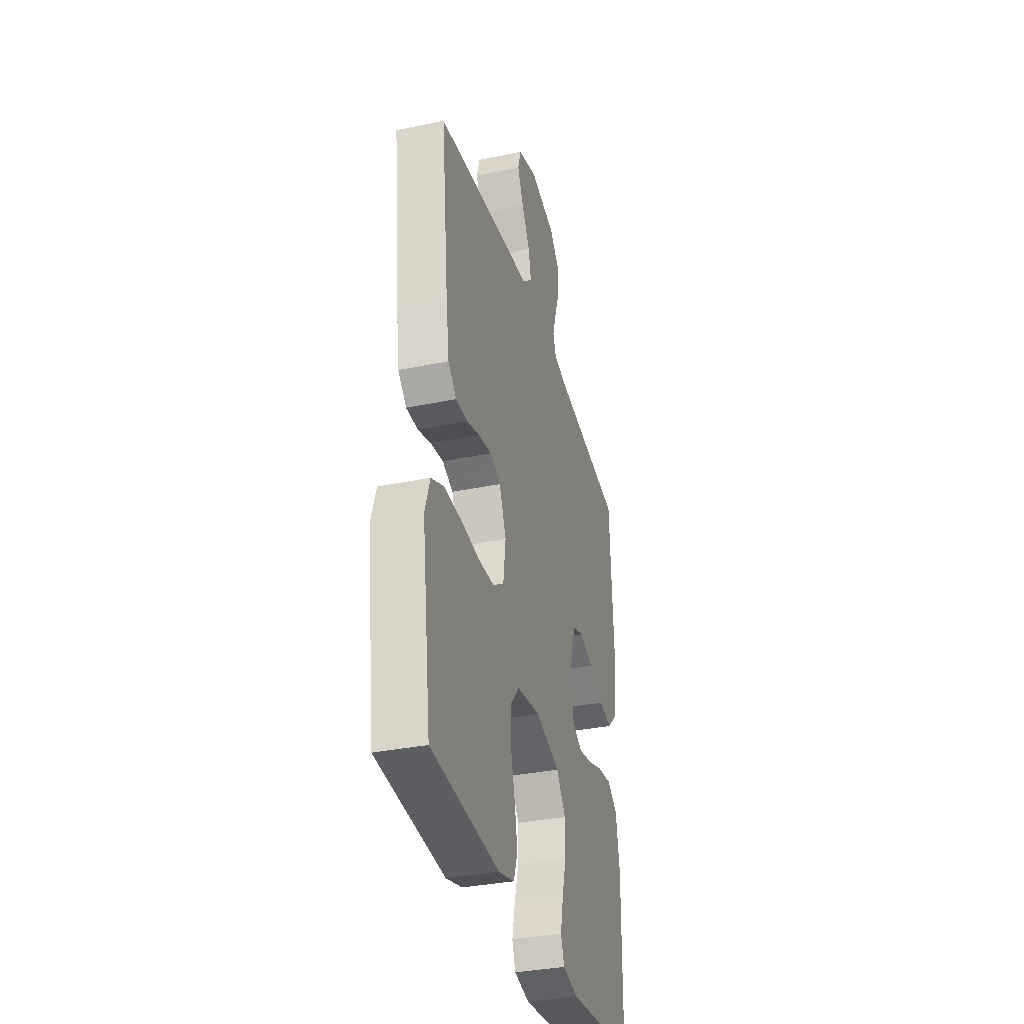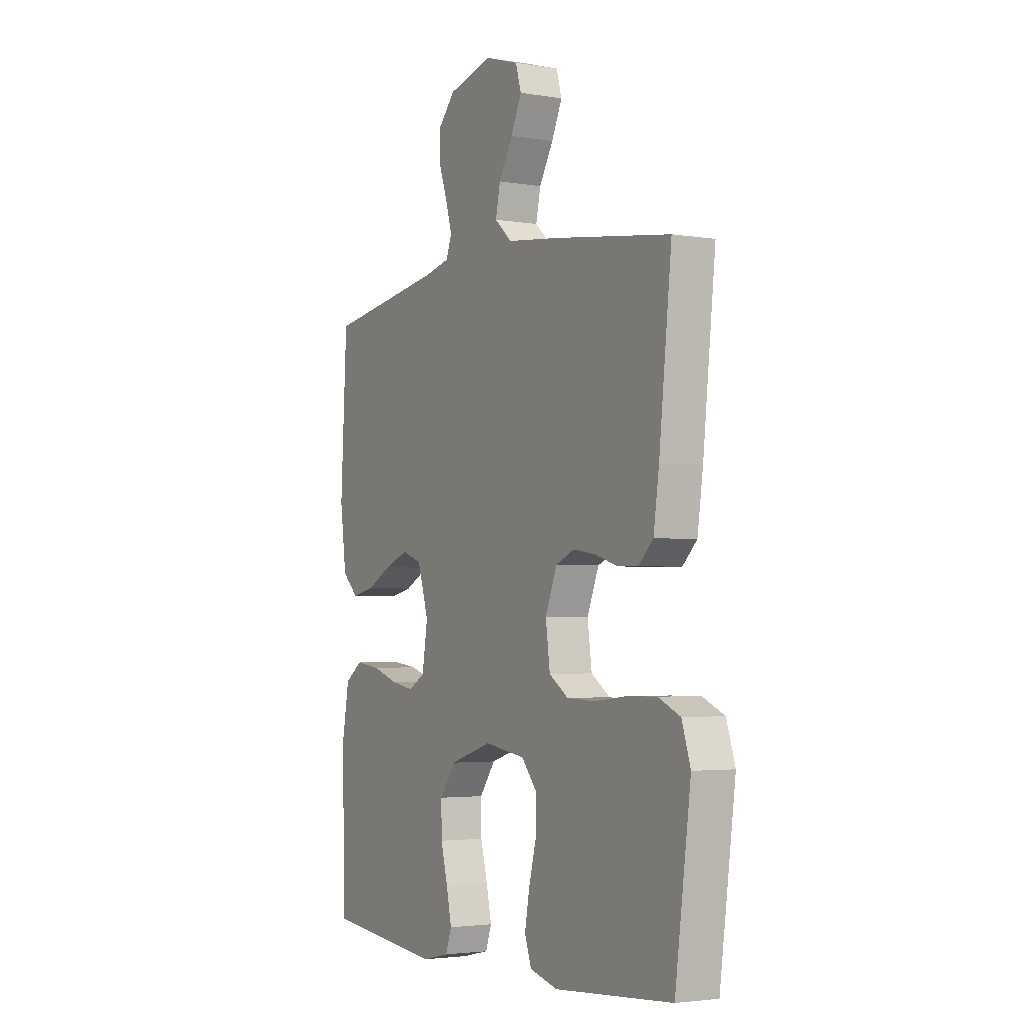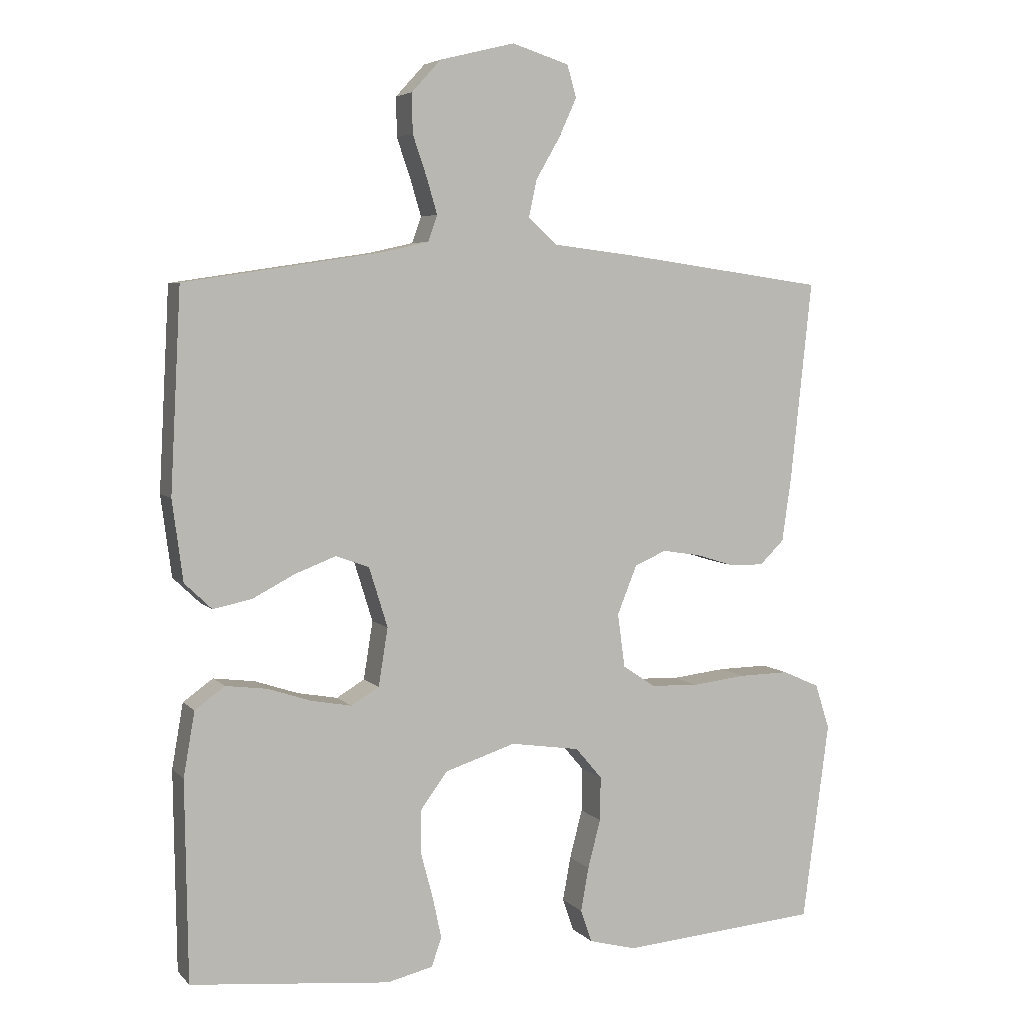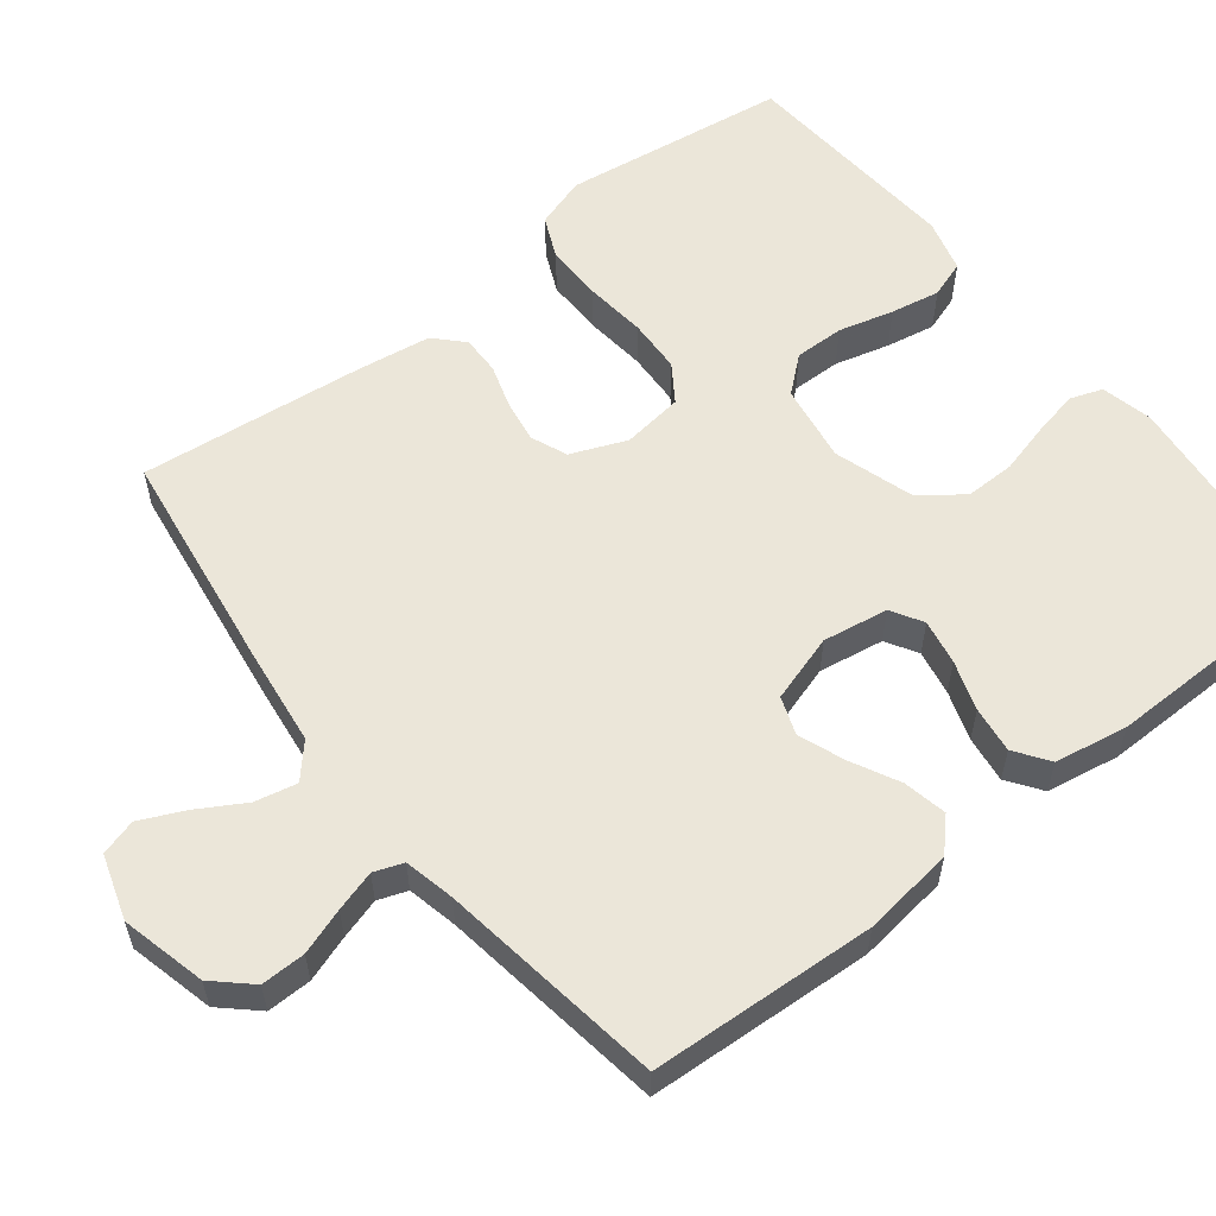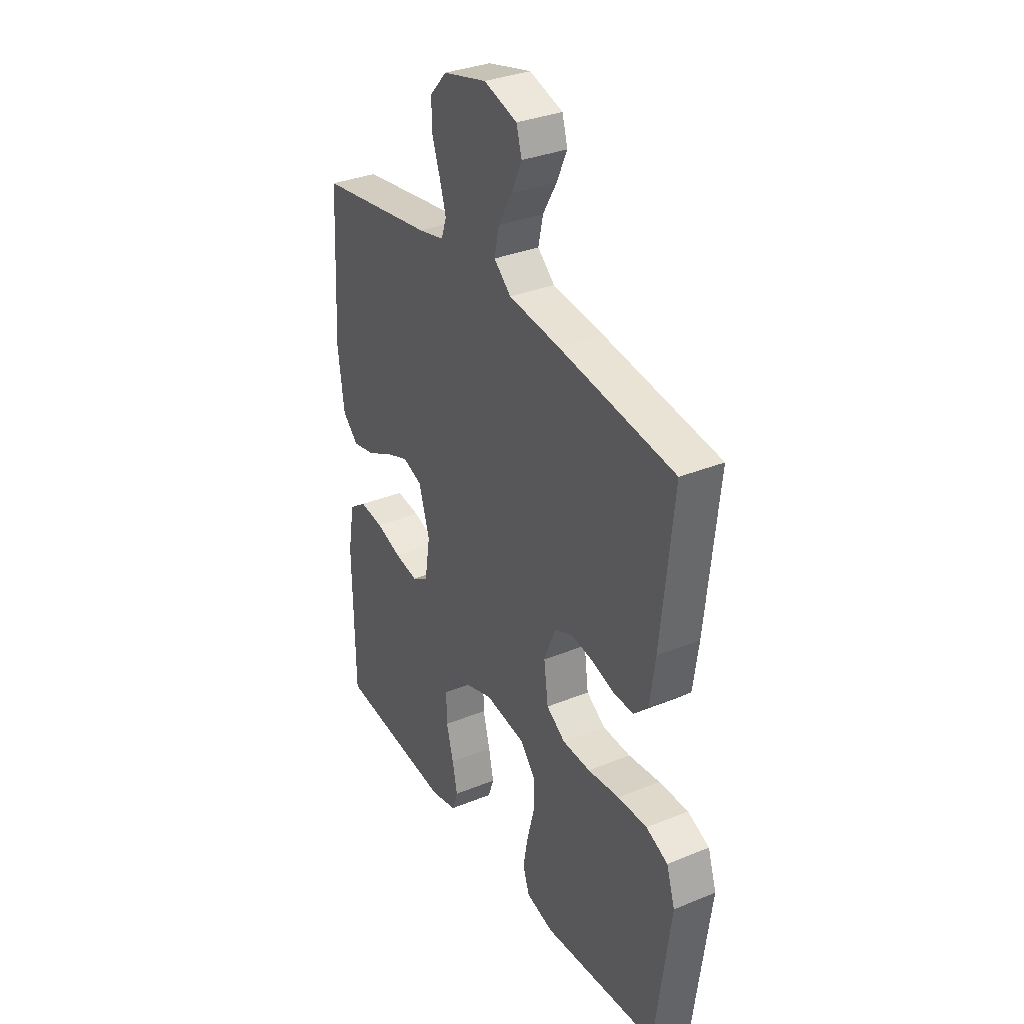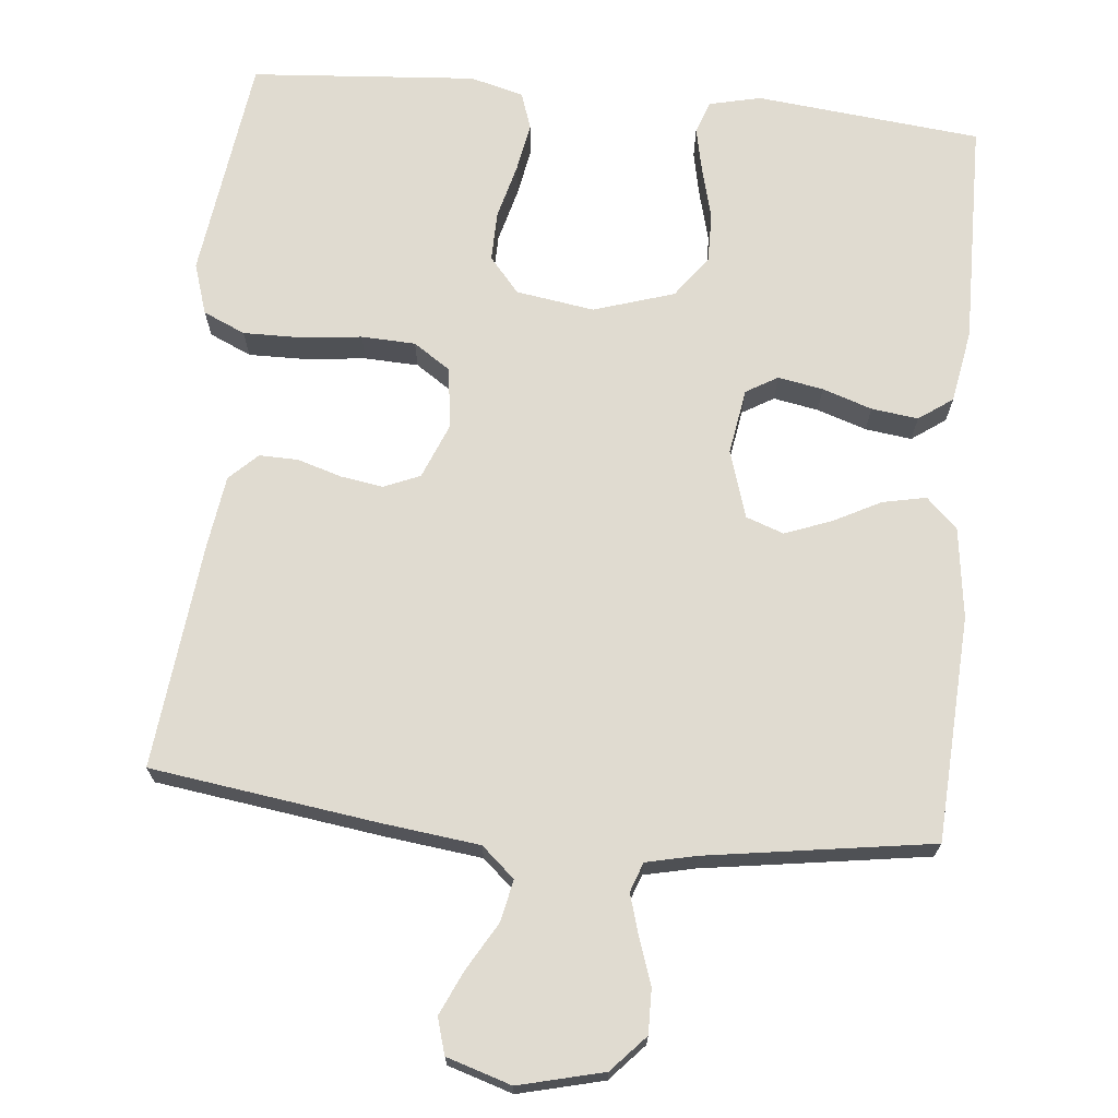
<metadata>
{"format":"obj","ext":"obj","renderer":"f3d","projection":"perspective","resolution":1024,"background":"white","views":[{"elev":-34.6,"azim":-74.5,"up":"+Z"},{"elev":-3.2,"azim":-119.5,"up":"+Z"},{"elev":5.3,"azim":158.1,"up":"+Z"},{"elev":57.5,"azim":52.0,"up":"+Y"},{"elev":33.1,"azim":-119.4,"up":"+Z"},{"elev":70.1,"azim":5.6,"up":"+Y"}]}
</metadata>
<code>
v 0.5 0.07 -0.5
v 0.2 0.07 -0.531
v 0.131 0.07 -0.515
v 0.116 0.07 -0.472
v 0.129 0.07 -0.411
v 0.147 0.07 -0.343
v 0.148 0.07 -0.277
v 0.107 0.07 -0.221
v 0 0.07 -0.187
v -0.104 0.07 -0.203
v -0.144 0.07 -0.25
v -0.143 0.07 -0.316
v -0.124 0.07 -0.389
v -0.112 0.07 -0.455
v -0.129 0.07 -0.504
v -0.2 0.07 -0.523
v -0.5 0.07 -0.5
v -0.54 0.07 -0.2
v -0.518 0.07 -0.132
v -0.462 0.07 -0.107
v -0.386 0.07 -0.108
v -0.304 0.07 -0.117
v -0.232 0.07 -0.114
v -0.183 0.07 -0.081
v -0.172 0.07 0
v -0.202 0.07 0.074
v -0.25 0.07 0.094
v -0.307 0.07 0.085
v -0.365 0.07 0.067
v -0.417 0.07 0.066
v -0.454 0.07 0.102
v -0.468 0.07 0.2
v -0.5 0.07 0.5
v -0.2 0.07 0.542
v -0.069 0.07 0.558
v -0.025 0.07 0.597
v -0.037 0.07 0.653
v -0.073 0.07 0.715
v -0.1 0.07 0.774
v -0.086 0.07 0.822
v 0 0.07 0.849
v 0.113 0.07 0.821
v 0.157 0.07 0.773
v 0.156 0.07 0.714
v 0.135 0.07 0.653
v 0.119 0.07 0.599
v 0.133 0.07 0.56
v 0.2 0.07 0.545
v 0.5 0.07 0.5
v 0.516 0.07 0.2
v 0.5 0.07 0.079
v 0.459 0.07 0.04
v 0.401 0.07 0.052
v 0.337 0.07 0.085
v 0.276 0.07 0.108
v 0.226 0.07 0.09
v 0.198 0.07 0
v 0.212 0.07 -0.087
v 0.254 0.07 -0.112
v 0.314 0.07 -0.101
v 0.38 0.07 -0.079
v 0.442 0.07 -0.071
v 0.487 0.07 -0.103
v 0.504 0.07 -0.2
v 0.5 0 -0.5
v 0.2 0 -0.531
v 0.131 0 -0.515
v 0.116 0 -0.472
v 0.129 0 -0.411
v 0.147 0 -0.343
v 0.148 0 -0.277
v 0.107 0 -0.221
v 0 0 -0.187
v -0.104 0 -0.203
v -0.144 0 -0.25
v -0.143 0 -0.316
v -0.124 0 -0.389
v -0.112 0 -0.455
v -0.129 0 -0.504
v -0.2 0 -0.523
v -0.5 0 -0.5
v -0.54 0 -0.2
v -0.518 0 -0.132
v -0.462 0 -0.107
v -0.386 0 -0.108
v -0.304 0 -0.117
v -0.232 0 -0.114
v -0.183 0 -0.081
v -0.172 0 0
v -0.202 0 0.074
v -0.25 0 0.094
v -0.307 0 0.085
v -0.365 0 0.067
v -0.417 0 0.066
v -0.454 0 0.102
v -0.468 0 0.2
v -0.5 0 0.5
v -0.2 0 0.542
v -0.069 0 0.558
v -0.025 0 0.597
v -0.037 0 0.653
v -0.073 0 0.715
v -0.1 0 0.774
v -0.086 0 0.822
v 0 0 0.849
v 0.113 0 0.821
v 0.157 0 0.773
v 0.156 0 0.714
v 0.135 0 0.653
v 0.119 0 0.599
v 0.133 0 0.56
v 0.2 0 0.545
v 0.5 0 0.5
v 0.516 0 0.2
v 0.5 0 0.079
v 0.459 0 0.04
v 0.401 0 0.052
v 0.337 0 0.085
v 0.276 0 0.108
v 0.226 0 0.09
v 0.198 0 0
v 0.212 0 -0.087
v 0.254 0 -0.112
v 0.314 0 -0.101
v 0.38 0 -0.079
v 0.442 0 -0.071
v 0.487 0 -0.103
v 0.504 0 -0.2
f 4 5 6
f 3 4 6
f 2 3 6
f 1 2 6
f 64 1 6
f 63 64 6
f 62 63 6
f 61 62 6
f 60 61 6
f 59 60 6 7
f 58 59 7 8
f 57 58 8 9
f 56 57 9 10
f 52 53 54
f 51 52 54
f 50 51 54
f 49 50 54
f 48 49 54
f 47 48 54 55
f 46 47 55 56
f 43 44 45
f 42 43 45
f 41 42 45
f 40 41 45
f 39 40 45
f 38 39 45
f 37 38 45
f 36 37 45 46
f 46 56 10
f 36 46 10
f 35 36 10
f 33 34 35
f 32 33 35
f 31 32 35
f 30 31 35
f 29 30 35
f 28 29 35
f 20 21 22
f 19 20 22
f 18 19 22
f 17 18 22
f 16 17 22
f 15 16 22
f 14 15 22
f 13 14 22
f 12 13 22
f 11 12 22 23
f 10 11 23 24
f 27 28 35
f 26 27 35
f 25 26 35
f 10 24 25 35
f 70 69 68
f 70 68 67
f 70 67 66
f 70 66 65
f 70 65 128
f 70 128 127
f 70 127 126
f 70 126 125
f 70 125 124
f 71 70 124 123
f 72 71 123 122
f 73 72 122 121
f 74 73 121 120
f 118 117 116
f 118 116 115
f 118 115 114
f 118 114 113
f 118 113 112
f 119 118 112 111
f 120 119 111 110
f 109 108 107
f 109 107 106
f 109 106 105
f 109 105 104
f 109 104 103
f 109 103 102
f 109 102 101
f 110 109 101 100
f 74 120 110
f 74 110 100
f 74 100 99
f 99 98 97
f 99 97 96
f 99 96 95
f 99 95 94
f 99 94 93
f 99 93 92
f 86 85 84
f 86 84 83
f 86 83 82
f 86 82 81
f 86 81 80
f 86 80 79
f 86 79 78
f 86 78 77
f 86 77 76
f 87 86 76 75
f 88 87 75 74
f 99 92 91
f 99 91 90
f 99 90 89
f 99 89 88 74
f 1 65 66 2
f 2 66 67 3
f 3 67 68 4
f 4 68 69 5
f 5 69 70 6
f 6 70 71 7
f 7 71 72 8
f 8 72 73 9
f 9 73 74 10
f 10 74 75 11
f 11 75 76 12
f 12 76 77 13
f 13 77 78 14
f 14 78 79 15
f 15 79 80 16
f 16 80 81 17
f 17 81 82 18
f 18 82 83 19
f 19 83 84 20
f 20 84 85 21
f 21 85 86 22
f 22 86 87 23
f 23 87 88 24
f 24 88 89 25
f 25 89 90 26
f 26 90 91 27
f 27 91 92 28
f 28 92 93 29
f 29 93 94 30
f 30 94 95 31
f 31 95 96 32
f 32 96 97 33
f 33 97 98 34
f 34 98 99 35
f 35 99 100 36
f 36 100 101 37
f 37 101 102 38
f 38 102 103 39
f 39 103 104 40
f 40 104 105 41
f 41 105 106 42
f 42 106 107 43
f 43 107 108 44
f 44 108 109 45
f 45 109 110 46
f 46 110 111 47
f 47 111 112 48
f 48 112 113 49
f 49 113 114 50
f 50 114 115 51
f 51 115 116 52
f 52 116 117 53
f 53 117 118 54
f 54 118 119 55
f 55 119 120 56
f 56 120 121 57
f 57 121 122 58
f 58 122 123 59
f 59 123 124 60
f 60 124 125 61
f 61 125 126 62
f 62 126 127 63
f 63 127 128 64
f 64 128 65 1

</code>
